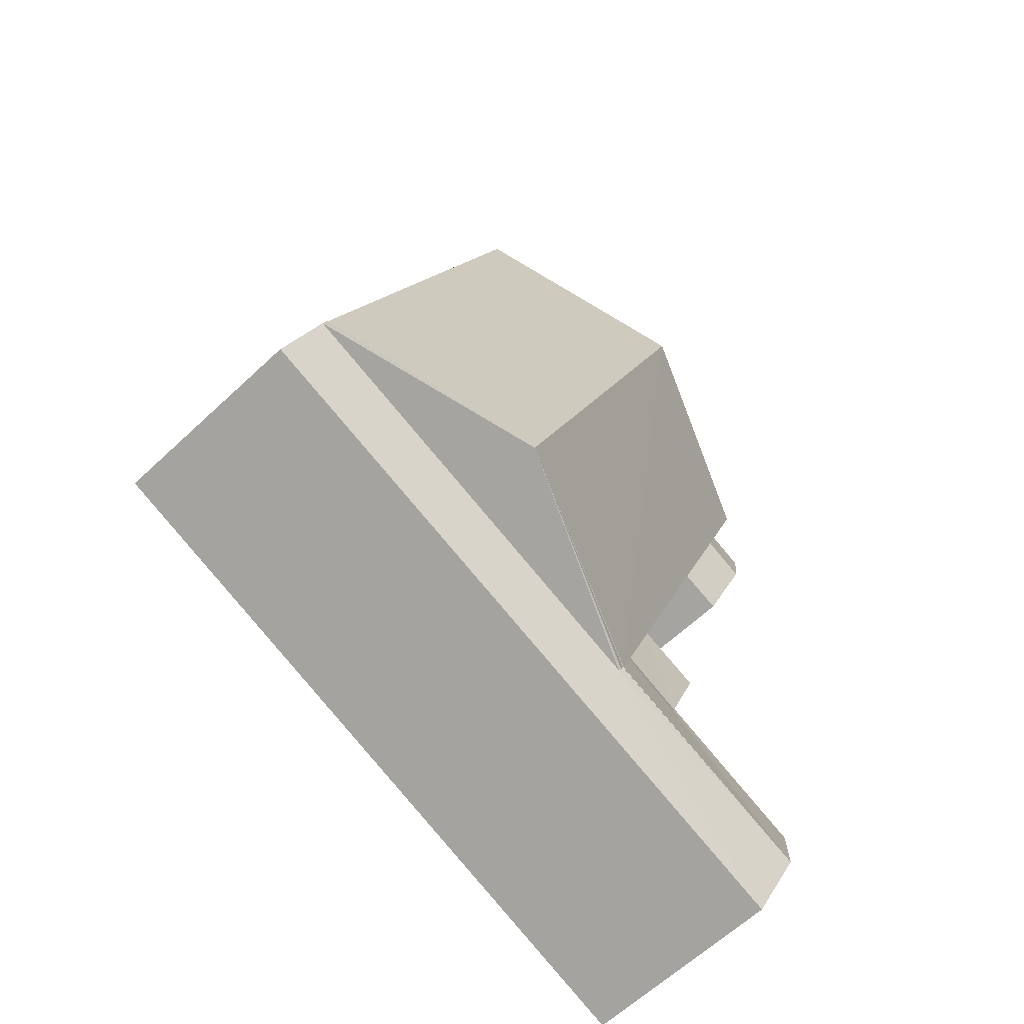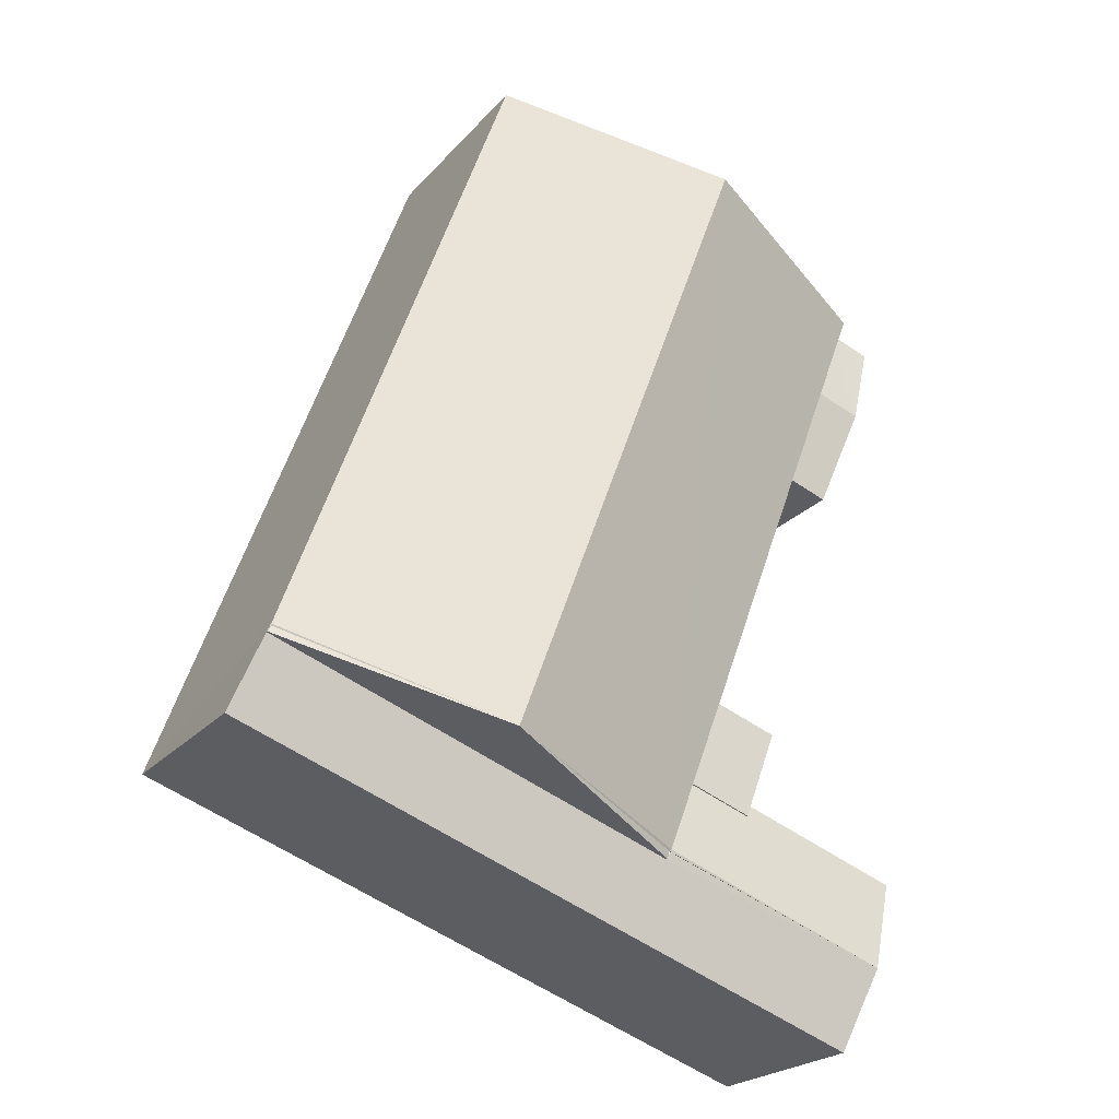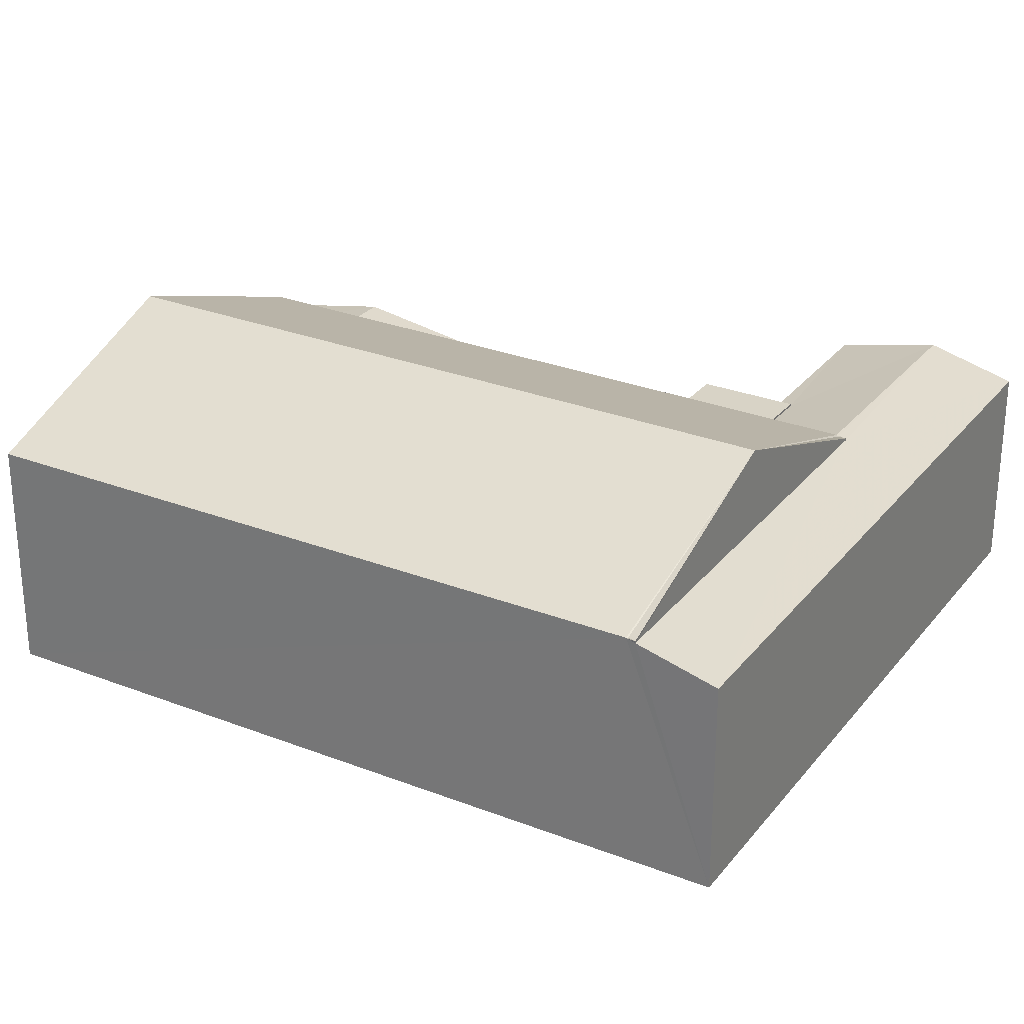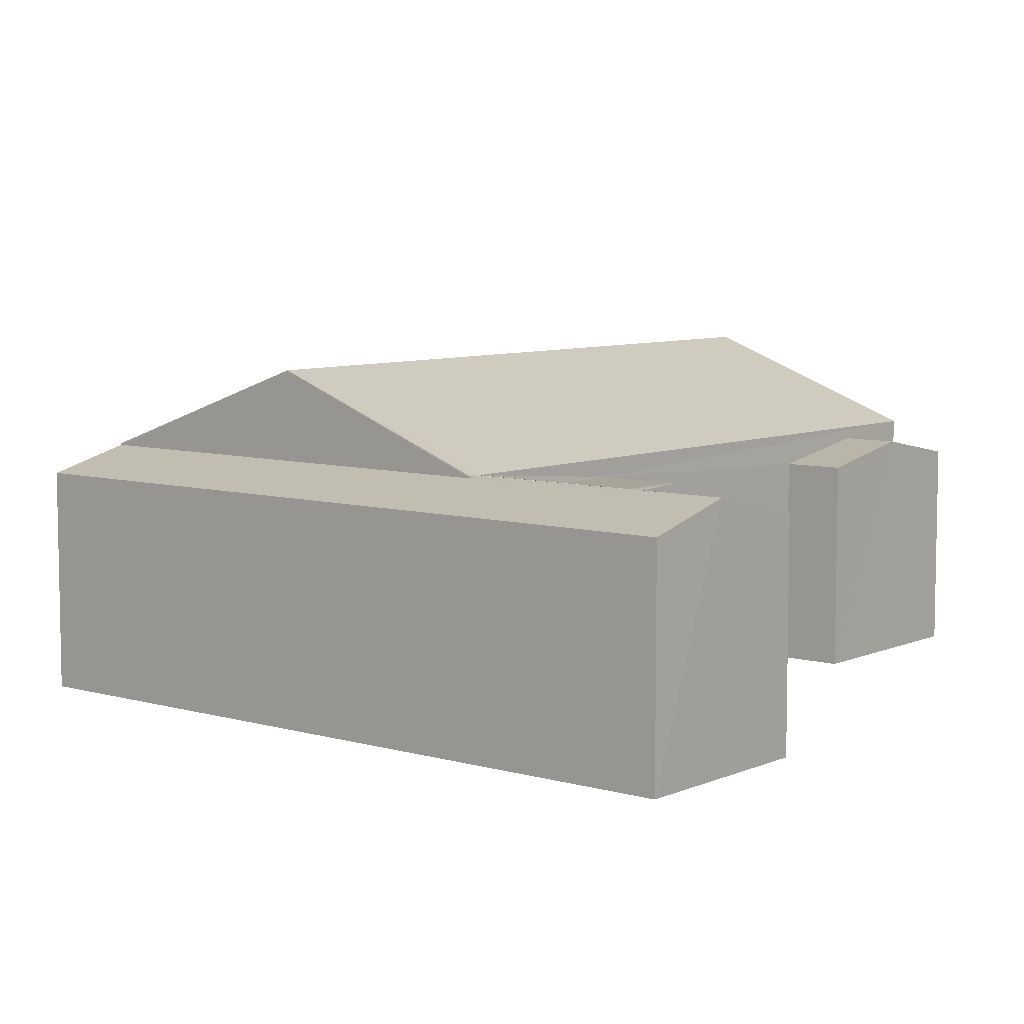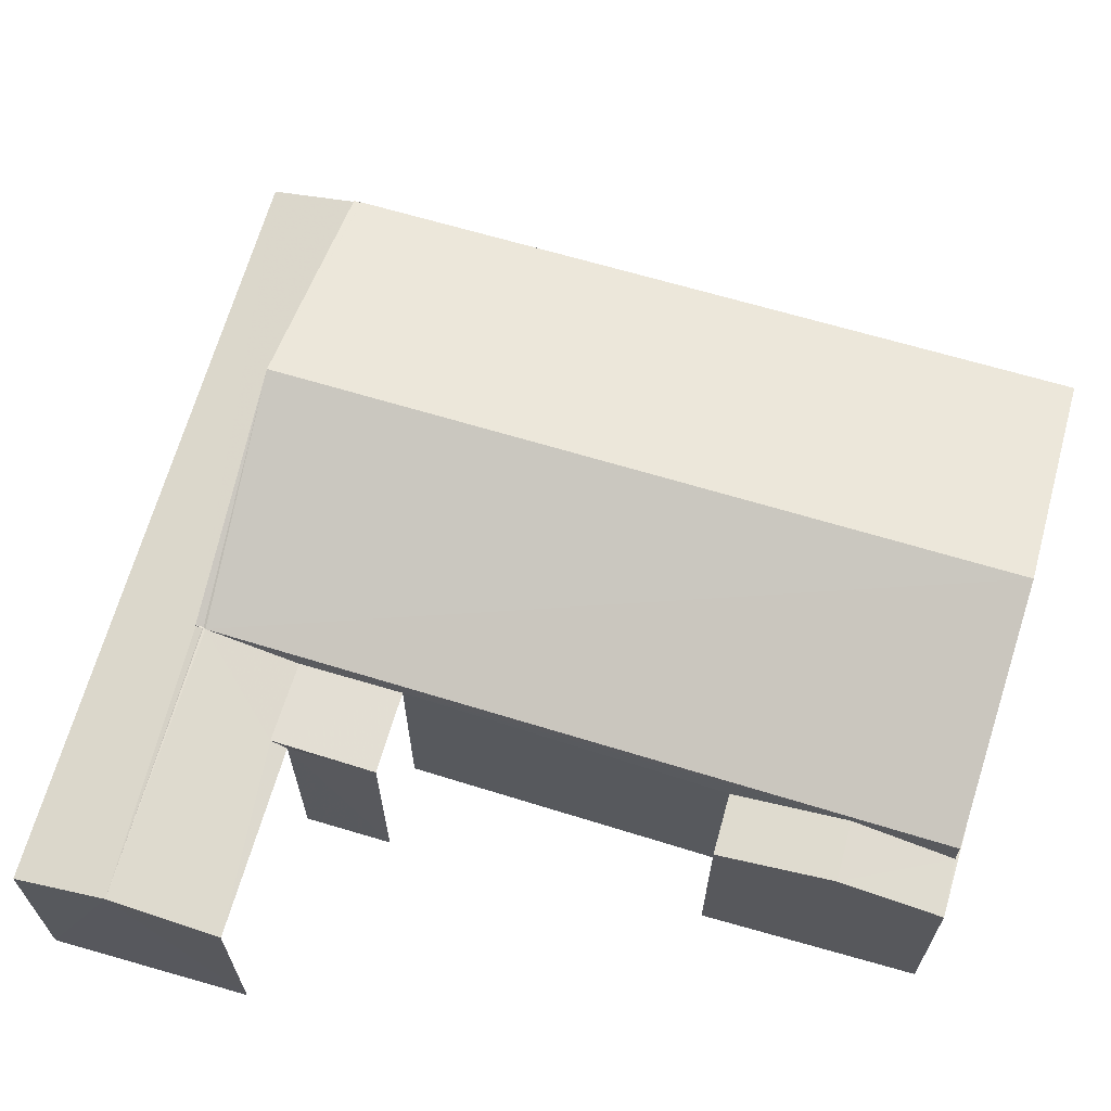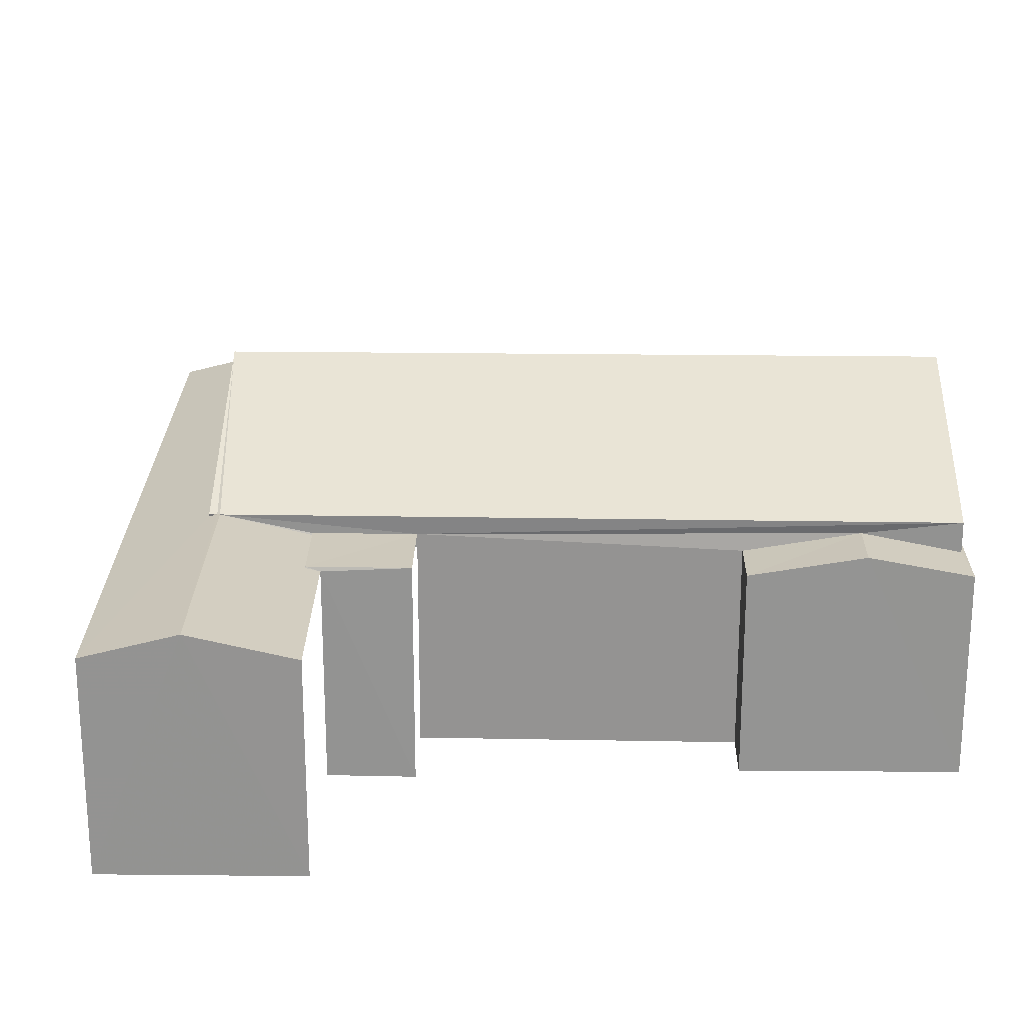
<metadata>
{"format":"obj","ext":"obj","renderer":"f3d","projection":"perspective","resolution":1024,"background":"white","views":[{"elev":-62.2,"azim":-46.3,"up":"+Y"},{"elev":-22.9,"azim":-29.7,"up":"+Y"},{"elev":28.1,"azim":-79.6,"up":"+Z"},{"elev":7.3,"azim":19.7,"up":"+Z"},{"elev":67.1,"azim":86.5,"up":"+Z"},{"elev":22.9,"azim":71.1,"up":"+Z"}]}
</metadata>
<code>
v -2.237e+05 -1.279e+05 15.91
v -2.237e+05 -1.279e+05 15.91
v -2.237e+05 -1.279e+05 15.91
v -2.237e+05 -1.278e+05 15.91
v -2.237e+05 -1.278e+05 15.91
v -2.237e+05 -1.279e+05 15.91
v -2.237e+05 -1.278e+05 15.91
v -2.237e+05 -1.278e+05 15.91
v -2.237e+05 -1.278e+05 15.91
v -2.237e+05 -1.278e+05 15.91
v -2.237e+05 -1.278e+05 15.91
v -2.237e+05 -1.278e+05 15.91
v -2.237e+05 -1.278e+05 19.01
v -2.237e+05 -1.279e+05 19.01
v -2.237e+05 -1.278e+05 19.01
v -2.237e+05 -1.279e+05 19.01
v -2.237e+05 -1.278e+05 19.26
v -2.237e+05 -1.278e+05 19.26
v -2.237e+05 -1.278e+05 19.26
v -2.237e+05 -1.278e+05 19.24
v -2.237e+05 -1.279e+05 18.93
v -2.237e+05 -1.279e+05 19.23
v -2.237e+05 -1.279e+05 18.93
v -2.237e+05 -1.279e+05 19.26
v -2.237e+05 -1.279e+05 19.26
v -2.237e+05 -1.279e+05 19.26
v -2.237e+05 -1.278e+05 20.46
v -2.237e+05 -1.278e+05 19.26
v -2.237e+05 -1.278e+05 19.26
v -2.237e+05 -1.278e+05 19.26
v -2.237e+05 -1.279e+05 20.45
v -2.237e+05 -1.279e+05 18.98
v -2.237e+05 -1.279e+05 19.26
v -2.237e+05 -1.279e+05 18.98
v -2.237e+05 -1.279e+05 18.93
v -2.237e+05 -1.279e+05 18.93
v -2.237e+05 -1.278e+05 19.09
v -2.237e+05 -1.278e+05 18.82
v -2.237e+05 -1.278e+05 19.09
v -2.237e+05 -1.278e+05 18.82
v -2.237e+05 -1.278e+05 19.26
v -2.237e+05 -1.279e+05 19.26
v -2.237e+05 -1.278e+05 18.82
v -2.237e+05 -1.278e+05 18.83
v -2.237e+05 -1.278e+05 18.82
v -2.237e+05 -1.278e+05 18.83
v -2.237e+05 -1.278e+05 18.82
f 1 2 3
f 4 5 3
f 1 6 2
f 7 8 9
f 4 9 10
f 8 11 10
f 5 12 1
f 4 10 5
f 5 1 3
f 8 10 9
f 9 45 7
f 9 43 45
f 1 35 6
f 1 36 35
f 13 15 12
f 5 13 12
f 45 8 7
f 45 47 8
f 41 46 44
f 9 4 27
f 43 9 27
f 44 43 27
f 41 44 27
f 4 28 27
f 13 14 15
f 13 16 14
f 17 18 19
f 20 21 22
f 21 23 22
f 24 25 26
f 22 23 25
f 24 22 25
f 27 28 29
f 30 31 18
f 30 18 17
f 31 27 29
f 29 18 31
f 32 33 34
f 26 25 33
f 34 35 36
f 34 25 35
f 33 25 34
f 37 38 39
f 37 40 38
f 41 27 33
f 27 31 33
f 26 31 42
f 26 42 24
f 33 31 26
f 43 44 45
f 37 39 46
f 39 47 46
f 46 45 44
f 46 47 45
f 18 29 19
f 1 12 36
f 12 15 36
f 36 14 34
f 36 15 14
f 40 11 38
f 40 10 11
f 5 10 40
f 32 16 33
f 13 41 33
f 5 40 13
f 46 41 37
f 13 33 16
f 40 37 13
f 37 41 13
f 23 2 25
f 2 6 25
f 6 35 25
f 34 14 16
f 32 34 16
f 22 24 42
f 42 31 22
f 22 31 20
f 31 30 20
f 29 4 3
f 3 21 20
f 29 28 4
f 30 17 20
f 17 19 29
f 20 29 3
f 17 29 20
f 23 3 2
f 23 21 3
f 38 11 39
f 11 8 39
f 8 47 39

</code>
